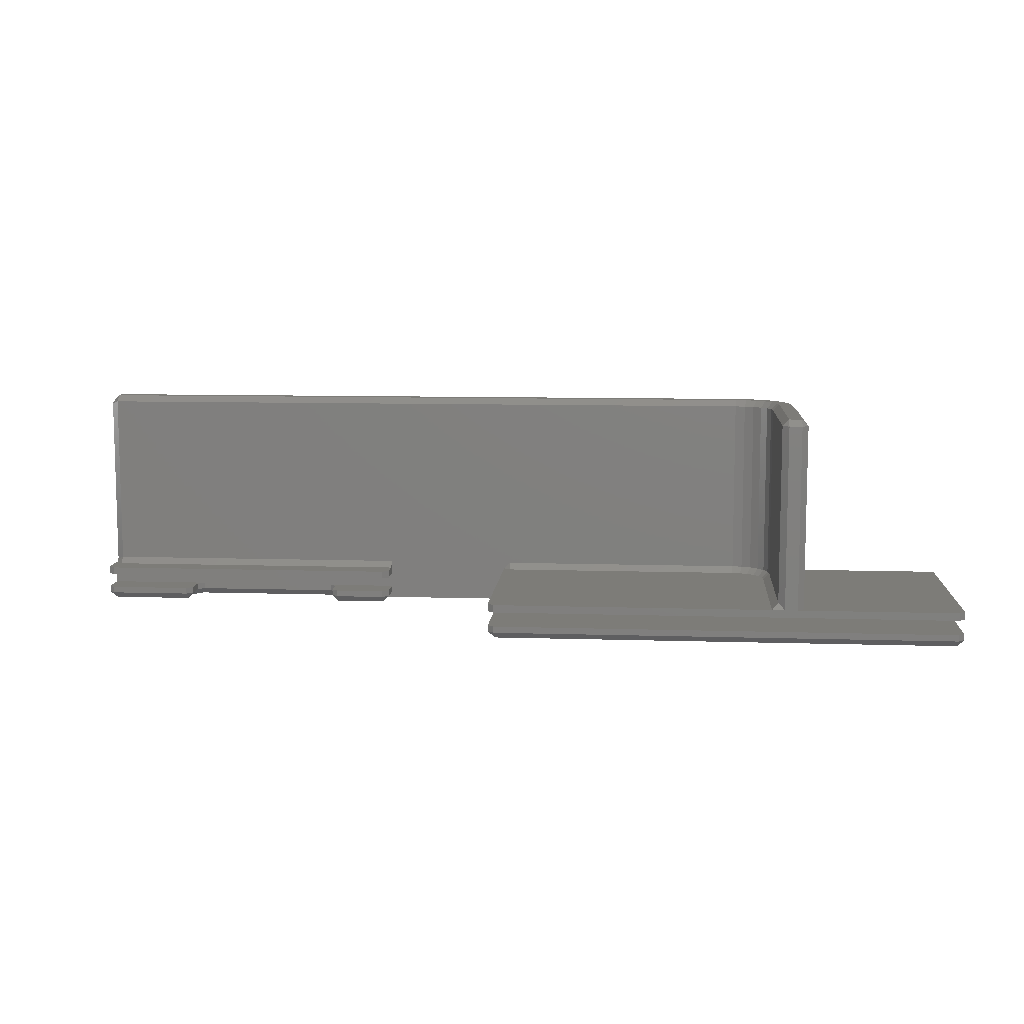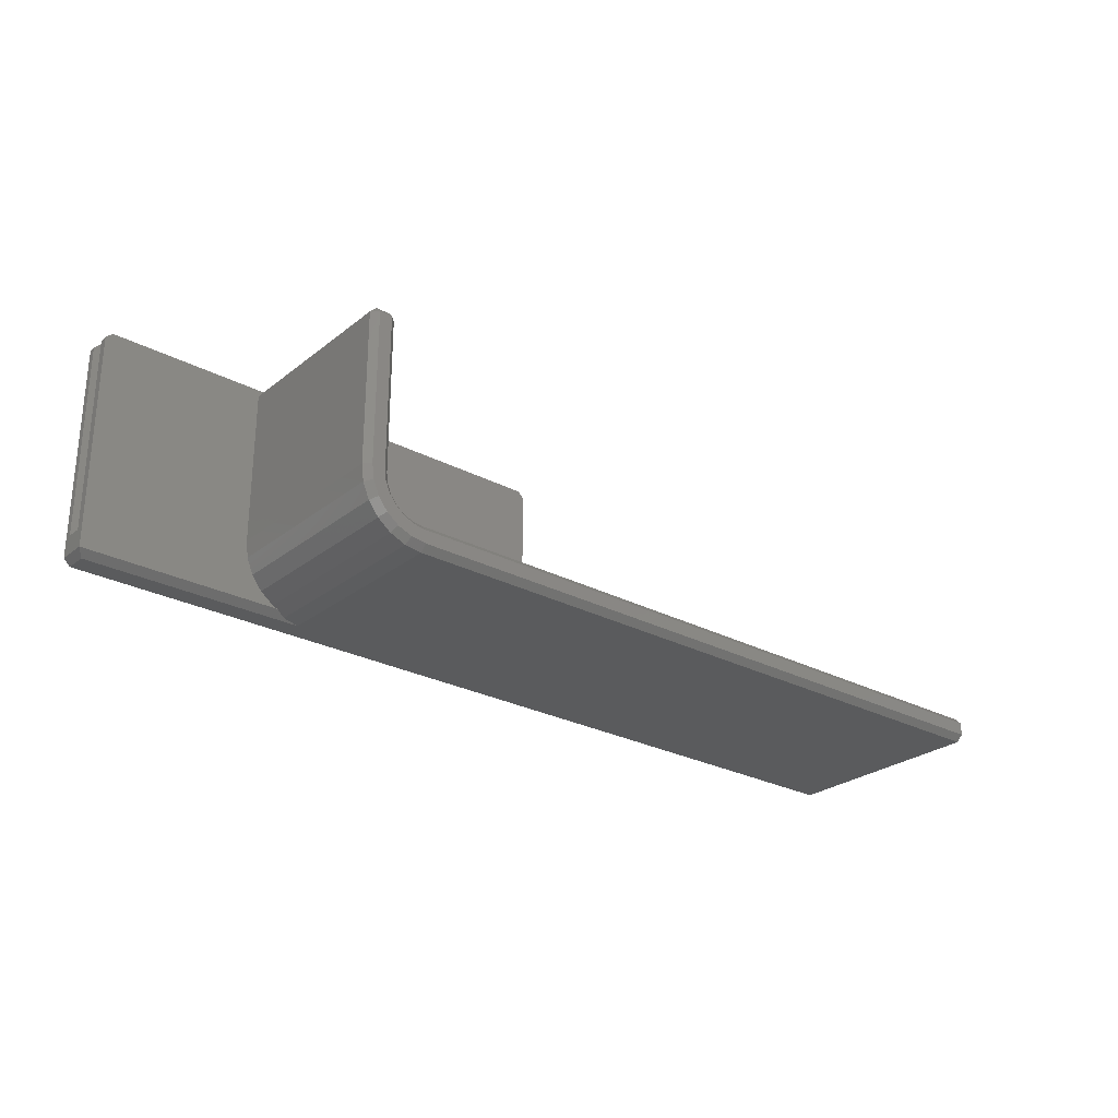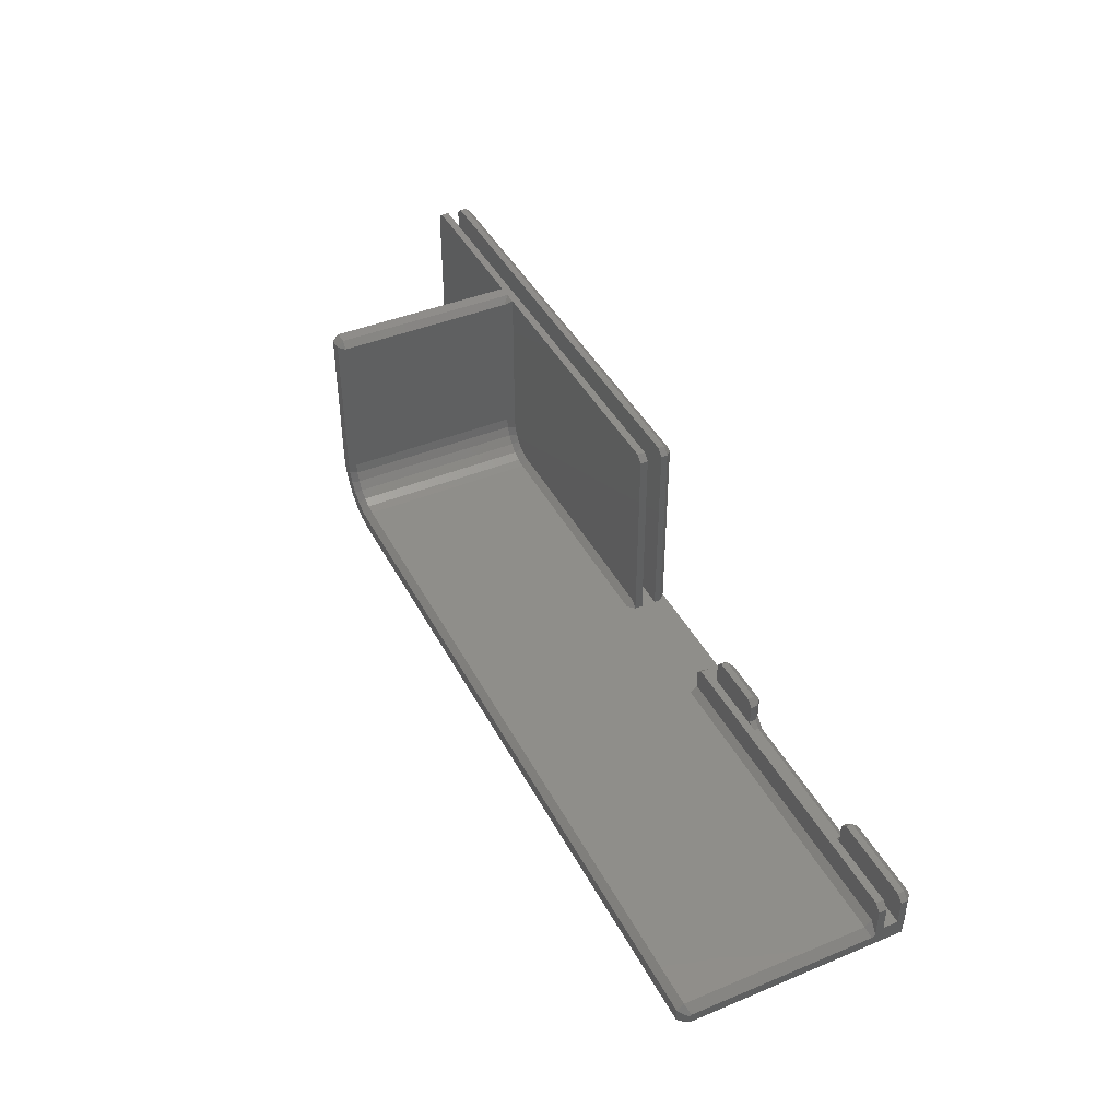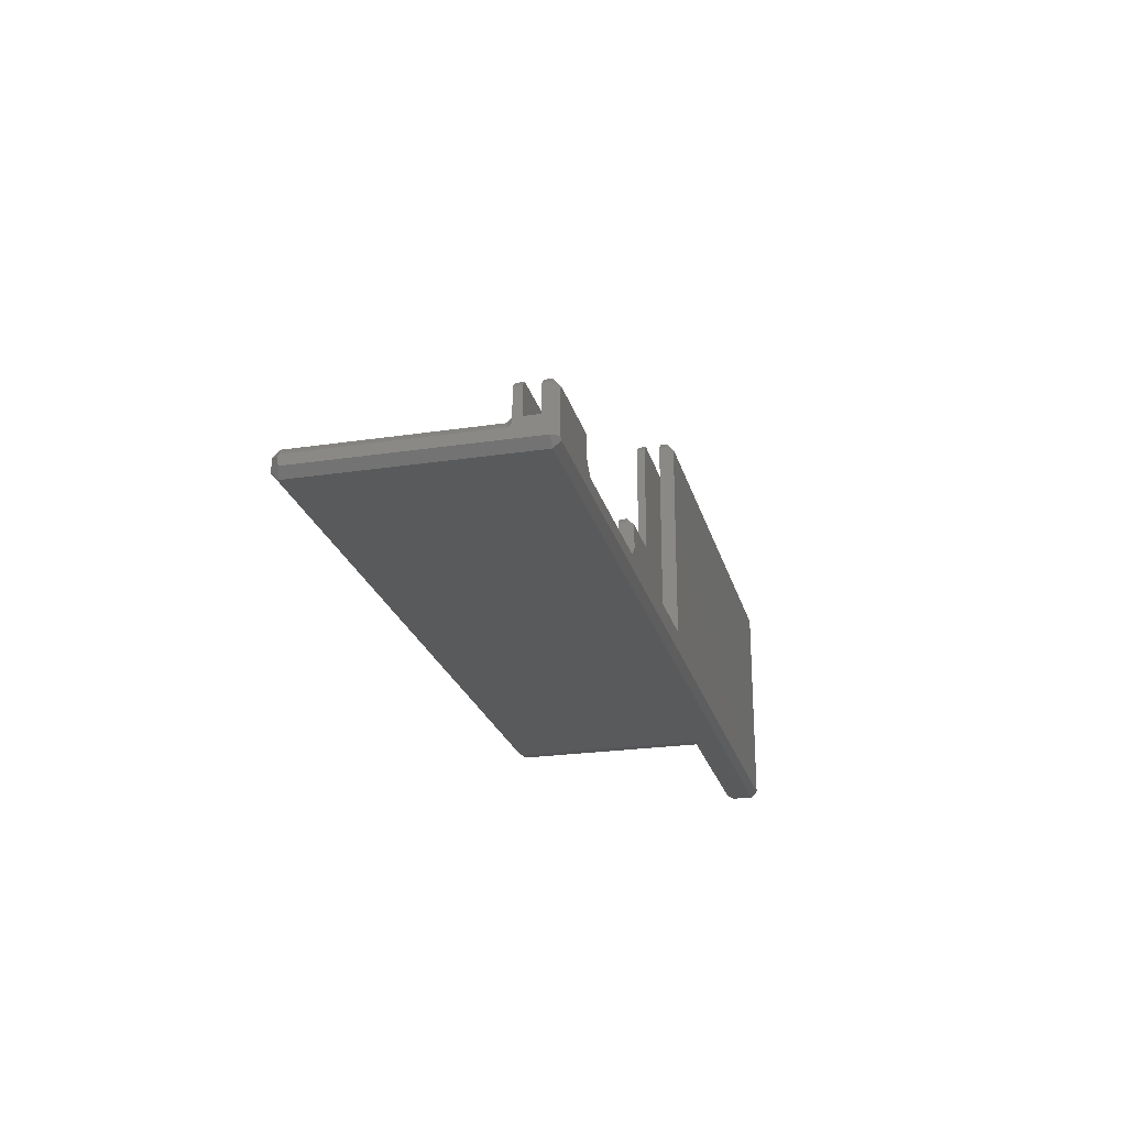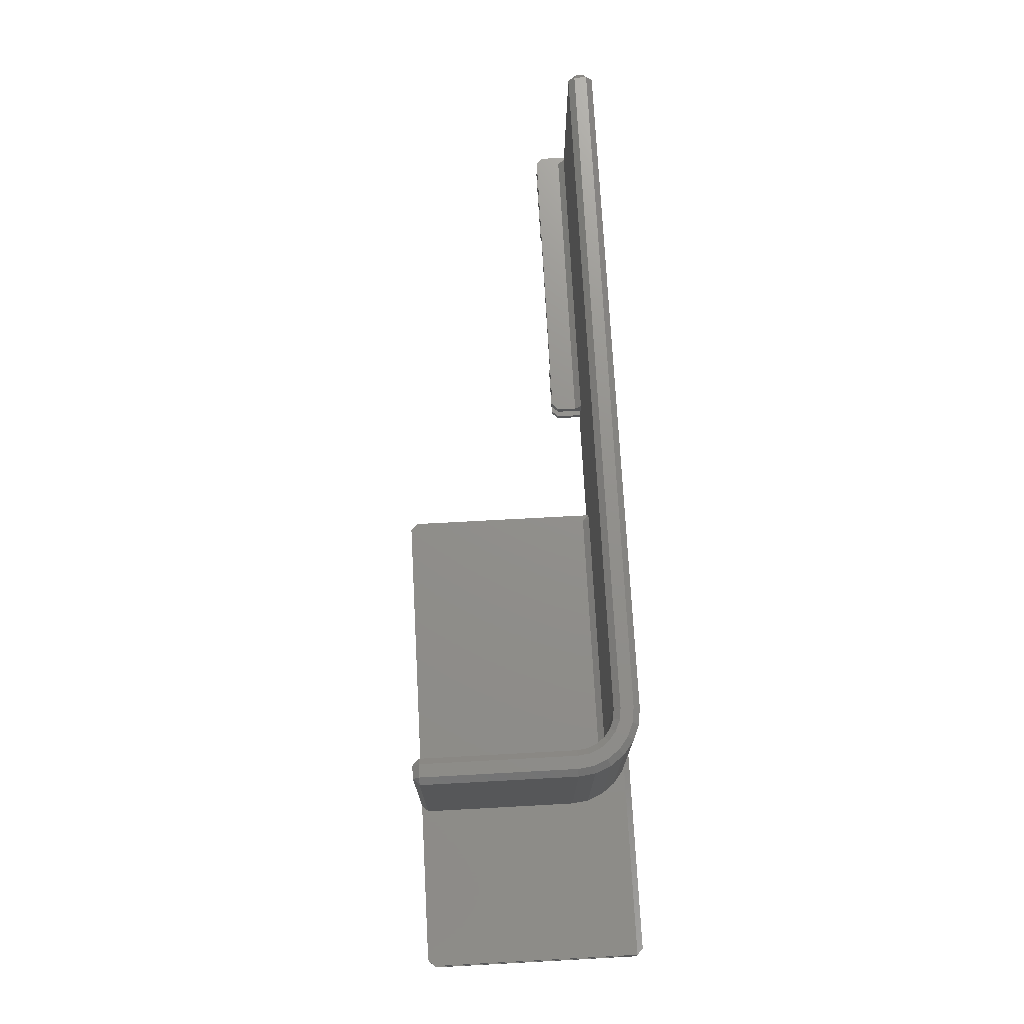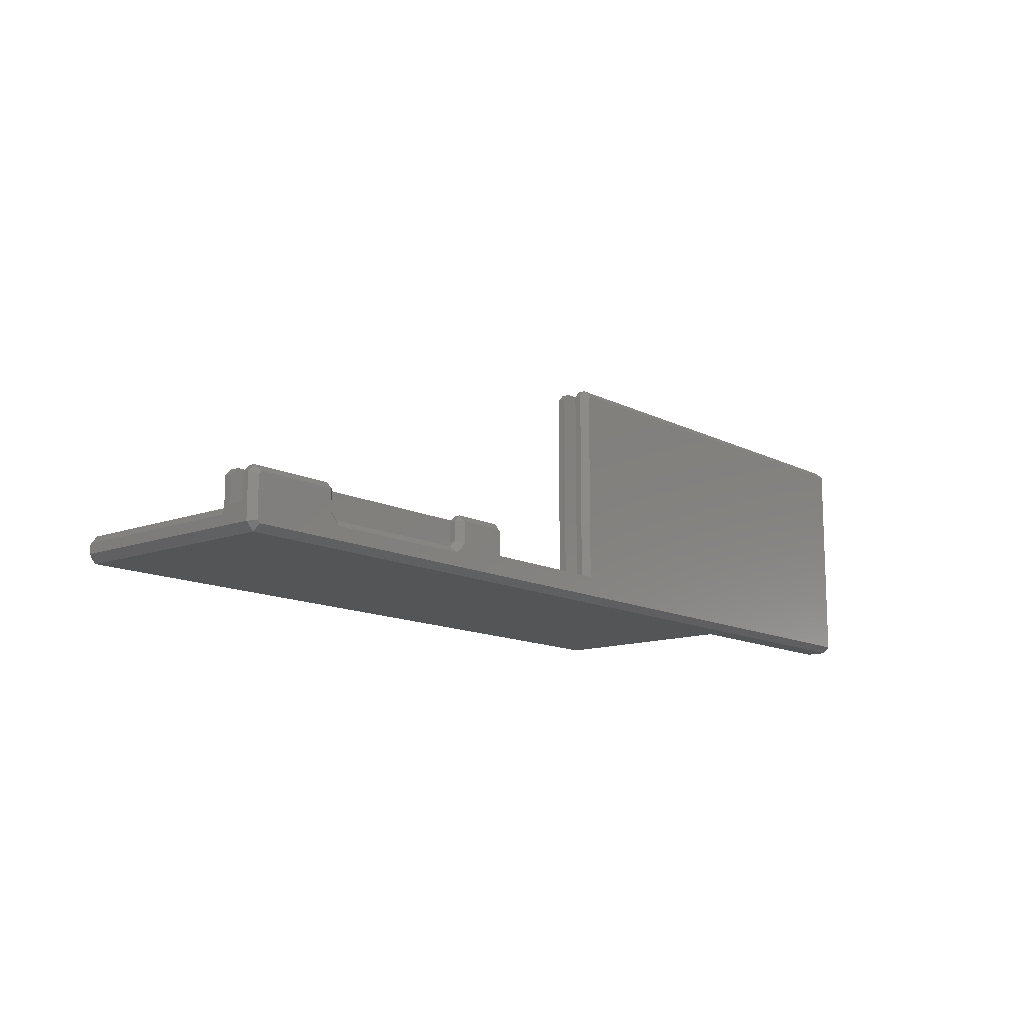
<metadata>
{"format":"stl","ext":"stl","renderer":"f3d","projection":"perspective","resolution":1024,"background":"white","views":[{"elev":9.1,"azim":-175.2,"up":"+Z"},{"elev":-26.6,"azim":-39.5,"up":"+Y"},{"elev":42.6,"azim":63.9,"up":"+Y"},{"elev":-23.5,"azim":104.2,"up":"+Y"},{"elev":72.7,"azim":-93.1,"up":"+Z"},{"elev":-12.9,"azim":130.5,"up":"+Y"}]}
</metadata>
<code>
# stl→obj: 166 verts, 328 faces
v 151.2 62.97 2
v 76.2 92.97 2
v 76.2 62.97 2
v 77.2 93.97 2
v 150.2 93.97 2
v 151.2 92.97 2
v 77.2 93.97 4.3
v 76.2 62.97 4.3
v 76.2 92.97 4.3
v 151.2 62.97 4.3
v 150.2 93.97 4.3
v 151.2 92.97 4.3
v 101.2 59.97 5.5
v 101.5 66.38 5.5
v 101.2 68.97 5.5
v 102.5 63.97 5.5
v 104.1 61.9 5.5
v 106.2 60.31 5.5
v 107 59.97 5.5
v 105.2 62.97 35.5
v 106.2 64.01 35.5
v 105.2 65.37 35.5
v 107.6 62.97 35.5
v 106.2 60.31 34.5
v 104.1 61.9 34.5
v 102.5 63.97 34.5
v 101.5 66.38 34.5
v 101.2 68.97 34.5
v 109.7 63.17 34.5
v 111.2 62.97 6.5
v 109.7 63.17 6.5
v 111.2 62.97 34.5
v 108.2 63.77 34.5
v 108.2 63.77 6.5
v 107 64.73 34.5
v 107 64.73 6.5
v 106 65.97 6.5
v 106 65.97 34.5
v 105.4 67.42 6.5
v 105.4 67.42 34.5
v 105.2 68.97 6.5
v 105.2 68.97 34.5
v 106.4 67.68 5.5
v 106.2 93.97 5.5
v 106.2 69.04 5.5
v 150.2 93.97 5.5
v 106.9 66.47 5.5
v 107.7 65.44 5.5
v 108.7 64.65 5.5
v 109.9 64.15 5.5
v 111.3 63.97 5.5
v 150.2 63.97 5.5
v 151.2 62.97 5.5
v 151.2 92.97 5.5
v 101.2 92.97 5.5
v 101.2 92.97 34.5
v 105.2 92.97 6.5
v 105.2 92.97 34.5
v 150.2 93.97 1
v 77.2 93.97 1
v 111.2 58.97 34.5
v 108.9 60.28 35.5
v 108.6 59.31 34.5
v 111.3 59.97 35.5
v 103.4 64.47 35.5
v 104.8 62.61 35.5
v 105.1 65.47 35.5
v 104.4 67.16 35.5
v 107.7 62.9 35.5
v 106.7 61.18 35.5
v 102.5 66.64 35.5
v 102.2 69.04 35.5
v 104.2 92.97 35.5
v 104.2 68.9 35.5
v 109.4 62.2 35.5
v 111.1 61.97 35.5
v 102.2 92.97 35.5
v 104.2 93.97 34.5
v 102.2 93.97 34.5
v 102.2 93.97 5.5
v 104.2 93.97 5.5
v 76.2 92.97 1
v 77.2 59.97 0
v 77.2 58.97 1
v 76.2 59.97 1
v 77.2 92.97 0
v 151.2 92.97 1
v 76.2 92.97 5.5
v 76.2 59.97 5.5
v 77.2 93.97 5.5
v 101.2 93.97 5.5
v 150.2 92.56 0
v 149.8 92.97 0
v 220 58.97 1
v 219.8 59.97 -2.192e-14
v 111.2 58.97 4.3
v 220 58.97 34.5
v 77.2 58.97 4.3
v 108.6 59.31 4.709
v 151.2 62.97 1
v 150.2 62.97 6.5
v 150.2 62.97 0
v 221.2 60.19 1
v 221.2 61.75 5.993
v 221.2 60.19 33.99
v 221.2 62.97 2
v 221.2 66.97 1
v 221.2 60.48 34.28
v 221.2 61.46 34.28
v 221.2 62.24 5.5
v 221.2 66.97 2
v 221.2 62.97 5.5
v 221.2 62.97 4.3
v 221.2 66.97 4.3
v 221.2 66.97 5.5
v 221.2 61.75 33.99
v 172.2 67.97 4.3
v 171.2 62.97 4.3
v 171.2 66.97 4.3
v 220.2 67.97 4.3
v 171.2 63.97 5.5
v 171.2 62.97 6.5
v 171.2 66.97 5.5
v 220 63.97 5.5
v 172.2 67.97 5.5
v 220.2 67.97 5.5
v 181.2 66.97 2
v 180.2 67.97 2
v 181.2 63.97 2
v 182.2 62.97 2
v 171.2 66.97 2
v 171.2 62.97 2
v 172.2 67.97 2
v 220.2 67.97 2
v 220.2 67.97 1
v 220 62.97 6.5
v 172.2 67.97 1
v 171.2 66.97 1
v 180.2 67.97 1
v 171.2 62.97 1
v 220.2 66.56 -6.096e-14
v 219.8 66.97 -6.933e-14
v 172.2 66.56 -5.593e-14
v 172.6 66.97 -6.879e-14
v 172.2 62.97 -3.393e-16
v 220.2 60.38 -1.579e-14
v 220 61.97 35.5
v 220 59.97 35.5
v 220 62.97 34.5
v 180.2 66.97 -3.007e-14
v 206.2 63.97 2
v 205.2 62.97 2
v 206.2 66.97 2
v 207.2 67.97 2
v 205.2 62.97 1
v 206.2 63.97 1
v 181.2 63.97 1
v 182.2 62.97 1
v 206.2 66.97 1
v 181.2 66.97 1
v 207.2 63.56 -3.852e-14
v 207.2 66.97 -4.638e-14
v 181.8 61.97 -2.823e-14
v 180.2 63.56 -2.759e-14
v 205.6 61.97 -3.558e-14
v 207.2 67.97 1
f 1 2 3
f 2 1 4
f 4 1 5
f 5 1 6
f 7 8 9
f 8 7 10
f 10 7 11
f 10 11 12
f 13 14 15
f 14 13 16
f 16 13 17
f 17 13 18
f 18 13 19
f 20 21 22
f 21 20 23
f 24 17 18
f 17 24 25
f 25 16 17
f 16 25 26
f 27 16 26
f 16 27 14
f 28 14 27
f 14 28 15
f 29 30 31
f 30 29 32
f 33 31 34
f 31 33 29
f 35 34 36
f 34 35 33
f 37 35 36
f 35 37 38
f 39 38 37
f 38 39 40
f 41 40 39
f 40 41 42
f 43 44 45
f 44 43 46
f 46 43 47
f 46 47 48
f 46 48 49
f 46 49 50
f 46 50 51
f 46 51 52
f 46 52 53
f 46 53 54
f 28 55 15
f 55 28 56
f 57 42 41
f 42 57 58
f 4 59 60
f 59 4 5
f 61 62 63
f 62 61 64
f 25 65 26
f 65 25 66
f 22 38 67
f 38 22 21
f 38 21 35
f 67 40 68
f 40 67 38
f 23 35 21
f 35 23 33
f 33 23 69
f 24 66 25
f 66 24 70
f 26 71 27
f 71 26 65
f 27 72 28
f 72 27 71
f 63 70 24
f 70 63 62
f 42 73 74
f 73 42 58
f 75 33 69
f 33 75 29
f 76 29 75
f 29 76 32
f 72 56 28
f 56 72 77
f 77 78 79
f 78 77 73
f 31 49 34
f 49 31 50
f 68 42 74
f 42 68 40
f 79 55 56
f 55 79 80
f 37 43 39
f 43 37 47
f 36 47 37
f 47 36 48
f 45 57 41
f 57 45 44
f 30 50 31
f 50 30 51
f 34 48 36
f 48 34 49
f 39 45 41
f 45 39 43
f 81 58 57
f 58 81 78
f 78 73 58
f 4 82 2
f 82 4 60
f 83 84 85
f 79 56 77
f 82 83 85
f 83 82 86
f 59 6 87
f 6 59 5
f 13 88 89
f 88 13 90
f 90 13 91
f 91 13 15
f 91 15 55
f 91 55 80
f 59 92 93
f 92 59 87
f 60 93 86
f 93 60 59
f 94 83 95
f 83 94 84
f 60 86 82
f 57 44 81
f 94 96 84
f 96 94 97
f 96 97 61
f 98 84 96
f 63 19 99
f 19 63 18
f 18 63 24
f 61 99 96
f 99 61 63
f 85 3 82
f 3 85 8
f 82 3 2
f 89 8 85
f 8 89 88
f 8 88 9
f 79 81 80
f 81 79 78
f 90 11 7
f 11 90 46
f 46 90 91
f 46 91 80
f 46 80 81
f 46 81 44
f 100 6 1
f 6 100 87
f 90 9 88
f 9 90 7
f 11 54 12
f 54 11 46
f 89 84 98
f 84 89 85
f 99 98 96
f 98 99 89
f 89 99 19
f 89 19 13
f 30 52 51
f 52 30 101
f 12 53 10
f 53 12 54
f 92 100 102
f 100 92 87
f 52 101 53
f 103 104 105
f 104 103 106
f 106 103 107
f 105 104 108
f 108 104 109
f 104 106 110
f 106 107 111
f 106 112 110
f 112 106 113
f 112 113 114
f 112 114 115
f 116 109 104
f 117 118 119
f 118 117 113
f 113 117 120
f 113 120 114
f 118 121 119
f 121 118 122
f 119 121 123
f 124 123 121
f 123 124 125
f 125 124 126
f 126 124 110
f 126 110 115
f 115 110 112
f 127 128 129
f 130 131 132
f 131 130 133
f 133 130 129
f 133 129 128
f 126 114 120
f 114 126 115
f 107 134 111
f 134 107 135
f 122 124 121
f 124 122 136
f 125 120 117
f 120 125 126
f 125 119 123
f 119 125 117
f 131 137 138
f 137 131 133
f 133 139 137
f 139 133 128
f 132 138 140
f 138 132 131
f 135 141 142
f 141 135 107
f 137 143 138
f 143 137 144
f 140 143 145
f 143 140 138
f 107 146 141
f 146 107 103
f 71 77 72
f 77 71 73
f 73 71 65
f 73 65 74
f 66 74 65
f 74 66 68
f 68 66 67
f 67 66 20
f 20 66 70
f 20 70 23
f 23 70 62
f 23 62 69
f 69 62 75
f 75 62 64
f 75 64 76
f 76 64 147
f 147 64 148
f 22 67 20
f 76 149 32
f 149 76 147
f 148 61 97
f 61 148 64
f 136 116 104
f 116 136 149
f 110 136 104
f 136 110 124
f 105 148 97
f 148 105 108
f 116 147 109
f 147 116 149
f 103 97 94
f 97 103 105
f 108 147 148
f 147 108 109
f 146 94 95
f 94 146 103
f 139 144 137
f 144 139 150
f 106 151 152
f 151 106 153
f 153 106 154
f 154 106 134
f 134 106 111
f 155 151 156
f 151 155 152
f 157 130 158
f 130 157 129
f 151 159 156
f 159 151 153
f 102 140 145
f 140 102 100
f 140 100 1
f 140 1 132
f 132 1 130
f 8 1 3
f 1 8 152
f 152 8 106
f 106 8 113
f 113 8 10
f 113 10 118
f 158 152 155
f 152 158 130
f 152 130 1
f 53 118 10
f 118 53 122
f 122 53 101
f 32 101 30
f 122 149 136
f 149 122 101
f 149 101 32
f 160 129 157
f 129 160 127
f 144 145 143
f 142 161 162
f 93 83 86
f 83 93 102
f 83 102 95
f 102 93 92
f 95 102 163
f 163 102 145
f 163 145 144
f 163 144 164
f 164 144 150
f 95 163 165
f 95 165 161
f 95 161 142
f 95 142 141
f 95 141 146
f 157 163 164
f 163 157 158
f 163 155 165
f 155 163 158
f 156 165 155
f 165 156 161
f 135 162 166
f 162 135 142
f 162 156 159
f 156 162 161
f 154 135 166
f 135 154 134
f 162 159 166
f 159 154 166
f 154 159 153
f 128 160 139
f 160 128 127
f 160 164 150
f 164 160 157
f 160 150 139

</code>
